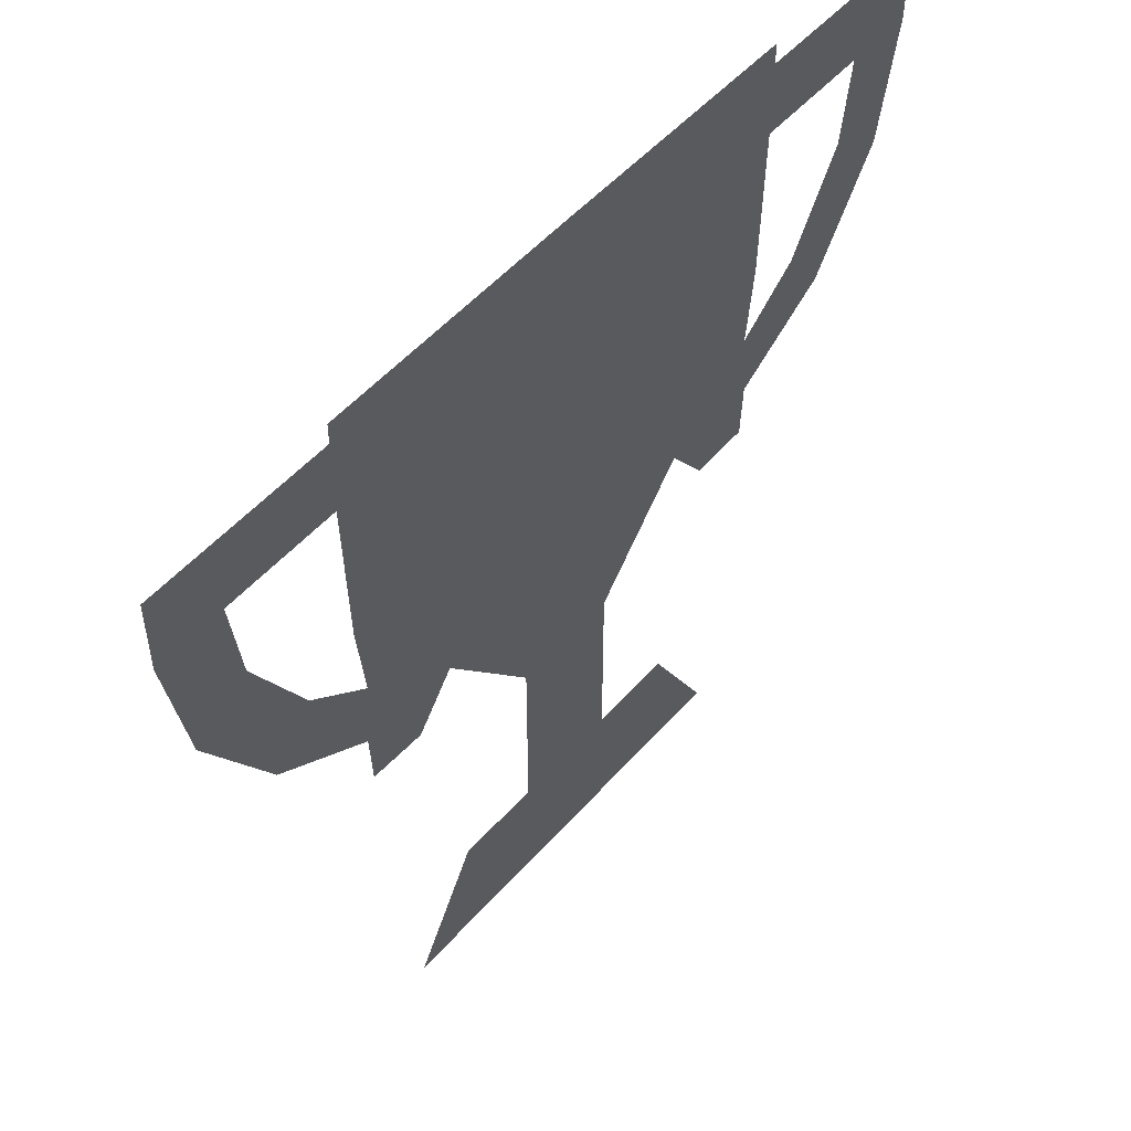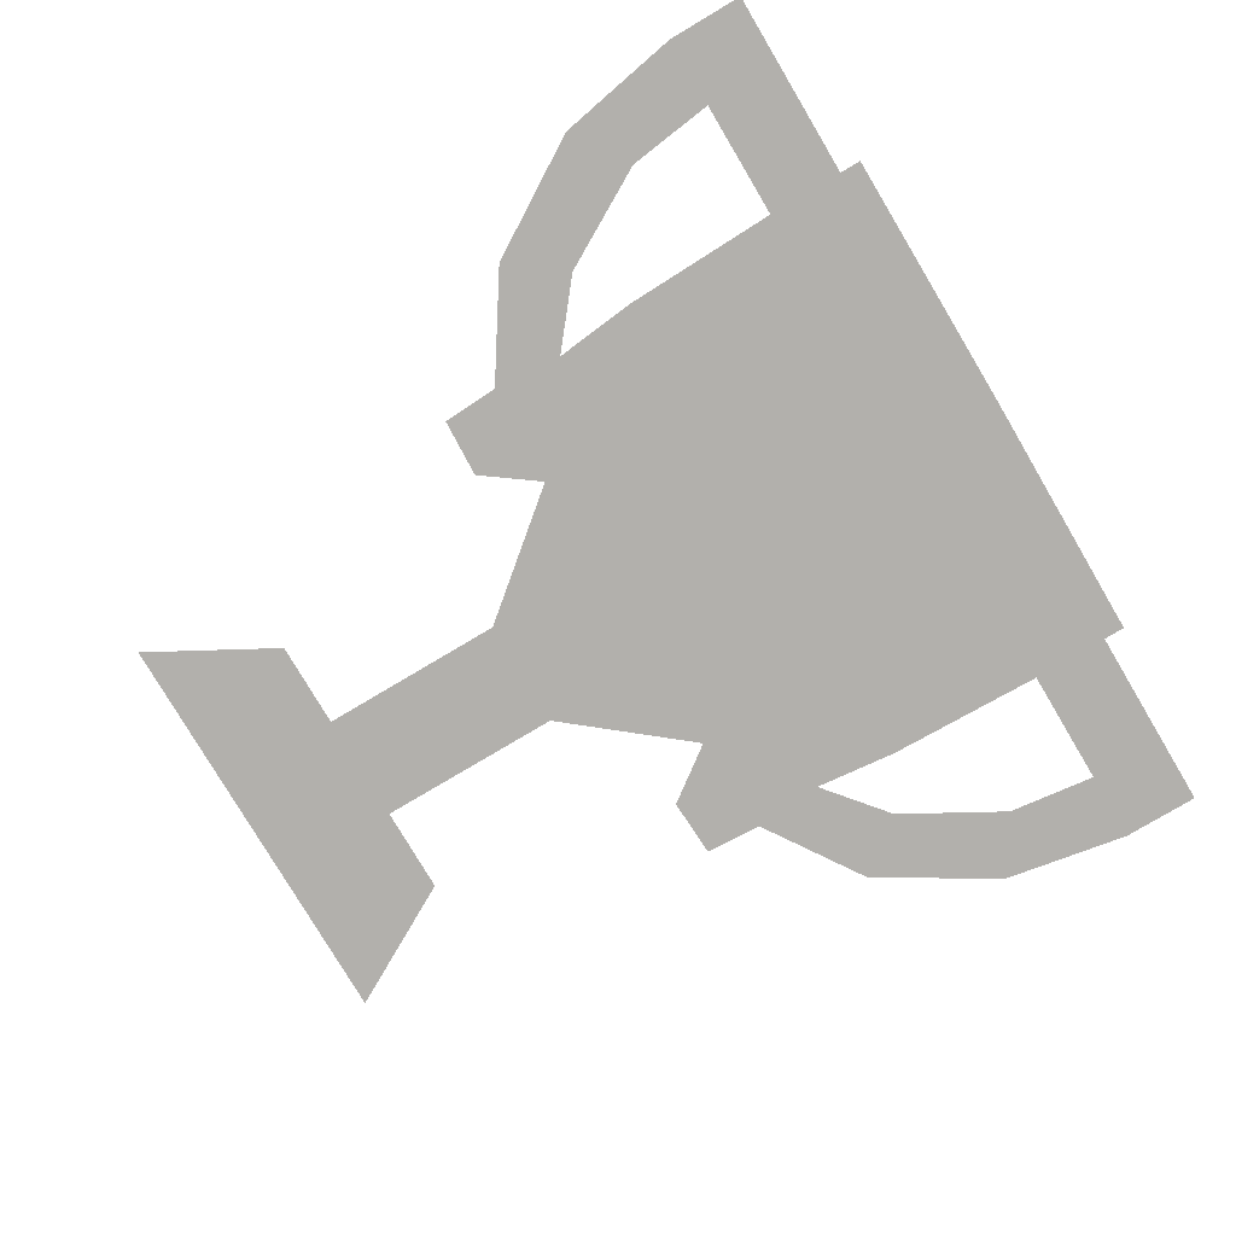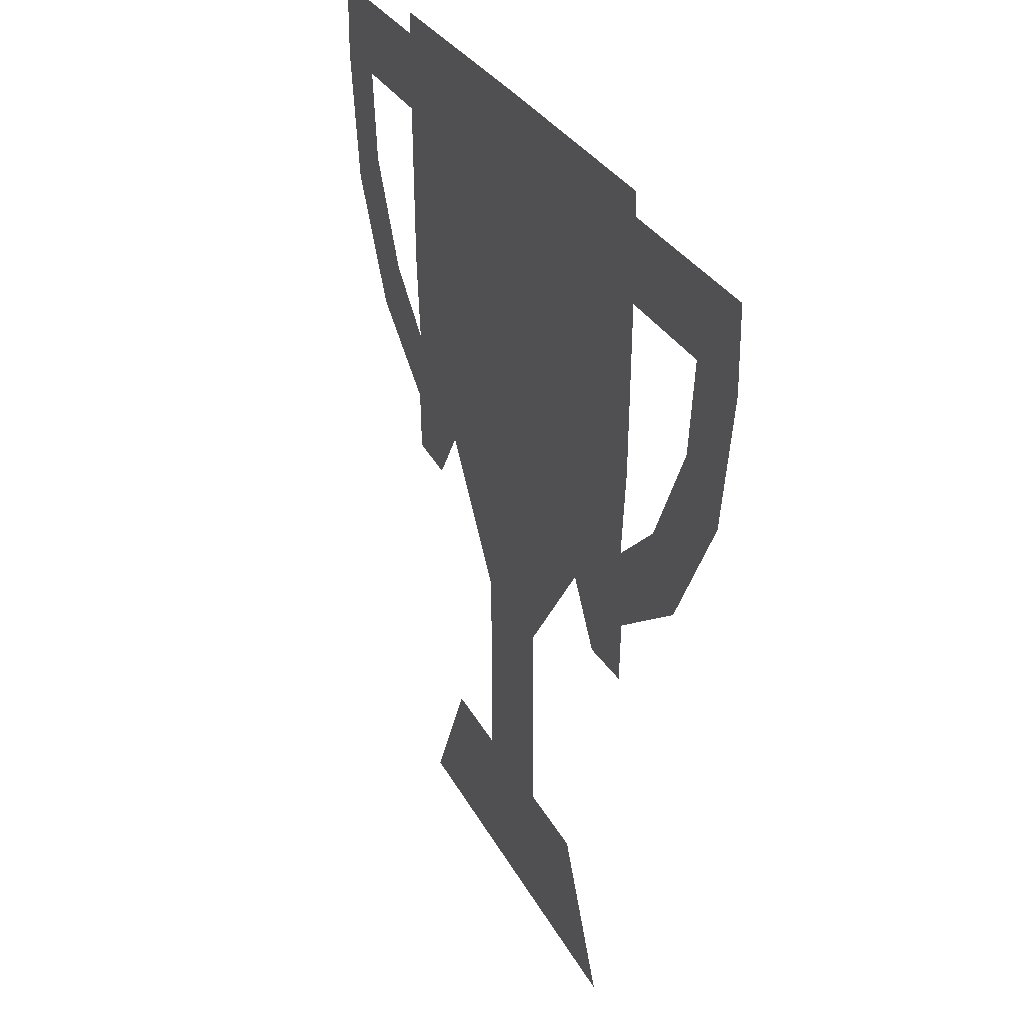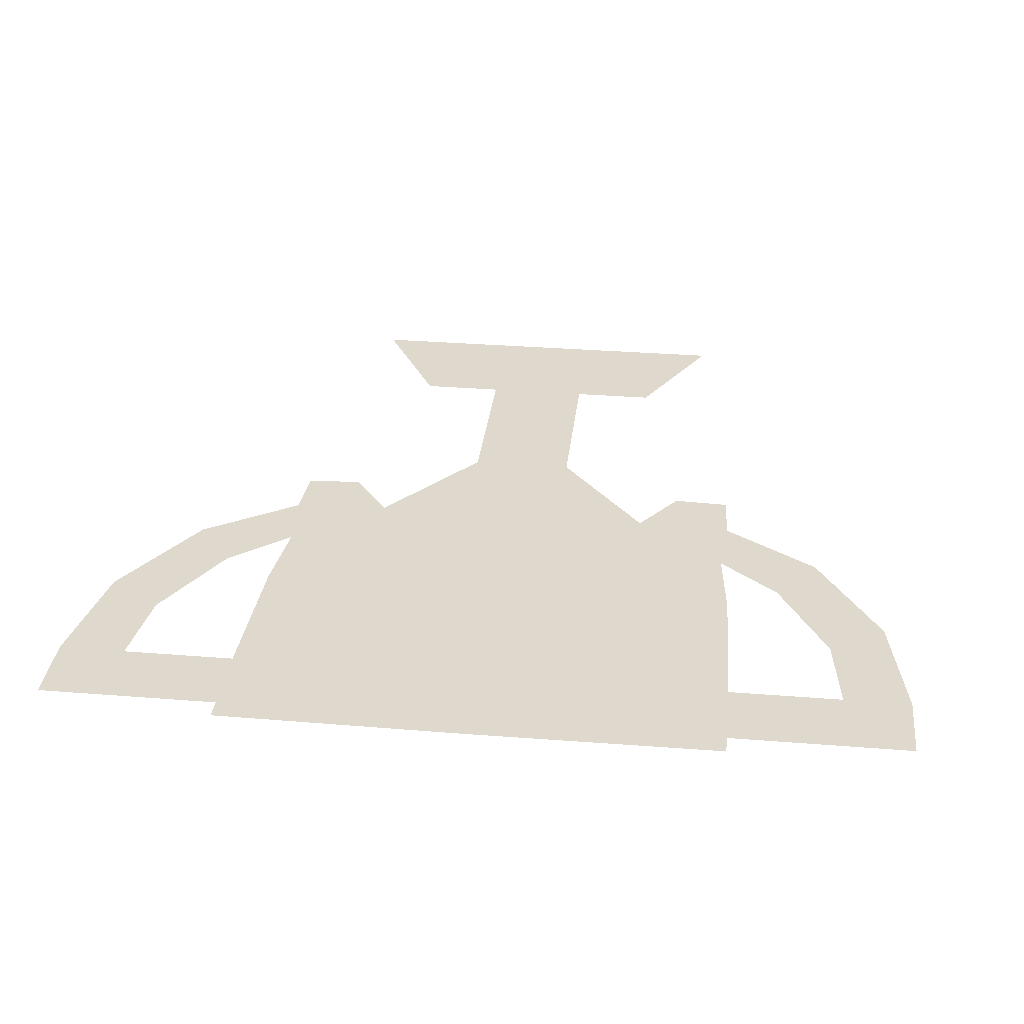
<metadata>
{"format":"obj","ext":"obj","renderer":"f3d","projection":"perspective","resolution":1024,"background":"white","views":[{"elev":52.2,"azim":-49.9,"up":"+Y"},{"elev":-78.7,"azim":120.7,"up":"+Z"},{"elev":28.3,"azim":67.7,"up":"+Y"},{"elev":32.1,"azim":-173.6,"up":"+Z"}]}
</metadata>
<code>
o Plane
v 0.05824 -0.1844 -0
v 0.05824 -0.3831 0
v 0.0556 -0.5166 0
v 0.1506 -0.3831 0
v 0.1479 -0.5166 0
v 0.2244 -0.5166 0
v 0.1614 -0.05852 -0
v 0.2783 0.3811 -0
v 0.2783 0.3582 -0
v 0.2783 0.277 -0
v 0.4034 0.3582 -0
v 0.4034 0.277 -0
v 0.4782 0.3582 -0
v 0.4782 0.277 -0
v 0.3914 0.1832 -0
v 0.4536 0.1418 -0
v 0.3311 0.07619 -0
v 0.3766 0.01681 -0
v 0.2639 0.0212 -0
v 0.2697 -0.05336 -0
v 0.2735 0.1092 -0
v 0.2042 -0.117 -0
v 0.2667 -0.114 -0
v 0 -0.1844 -0
v 0 -0.3816 0
v 0 -0.5166 0
v 0 -0.05699 -0
v 0 0.3826 -0
v 0 0.3597 -0
v 0 0.2785 -0
v 0 0.1108 -0
v 0 0.0248 -0
v -0.05824 -0.1844 -0
v -0.05824 -0.3831 0
v -0.0556 -0.5166 0
v -0.1506 -0.3831 0
v -0.1479 -0.5166 0
v -0.2244 -0.5166 0
v -0.1614 -0.05852 -0
v -0.2783 0.3811 -0
v -0.2783 0.3582 -0
v -0.2783 0.277 -0
v -0.4034 0.3582 -0
v -0.4034 0.277 -0
v -0.4782 0.3582 -0
v -0.4782 0.277 -0
v -0.3914 0.1832 -0
v -0.4536 0.1418 -0
v -0.3311 0.07619 -0
v -0.3766 0.01681 -0
v -0.2639 0.0212 -0
v -0.2697 -0.05336 -0
v -0.2735 0.1092 -0
v -0.2042 -0.117 -0
v -0.2667 -0.114 -0
f 25 1 24
f 2 5 4
f 4 5 6
f 1 27 24
f 29 8 28
f 30 9 29
f 21 30 31
f 10 11 9
f 12 13 11
f 12 16 14
f 15 18 16
f 17 20 18
f 19 31 32
f 7 32 27
f 20 7 19
f 20 22 7
f 25 3 2
f 33 25 24
f 34 37 35
f 36 38 37
f 27 33 24
f 29 40 41
f 30 41 42
f 30 53 31
f 43 42 41
f 45 44 43
f 48 44 46
f 50 47 48
f 52 49 50
f 31 51 32
f 32 39 27
f 52 51 39
f 54 52 39
f 35 25 34
f 25 2 1
f 2 3 5
f 1 7 27
f 29 9 8
f 30 10 9
f 21 10 30
f 10 12 11
f 12 14 13
f 12 15 16
f 15 17 18
f 17 19 20
f 19 21 31
f 7 19 32
f 20 23 22
f 25 26 3
f 33 34 25
f 34 36 37
f 27 39 33
f 29 28 40
f 30 29 41
f 30 42 53
f 43 44 42
f 45 46 44
f 48 47 44
f 50 49 47
f 52 51 49
f 31 53 51
f 32 51 39
f 54 55 52
f 35 26 25

</code>
